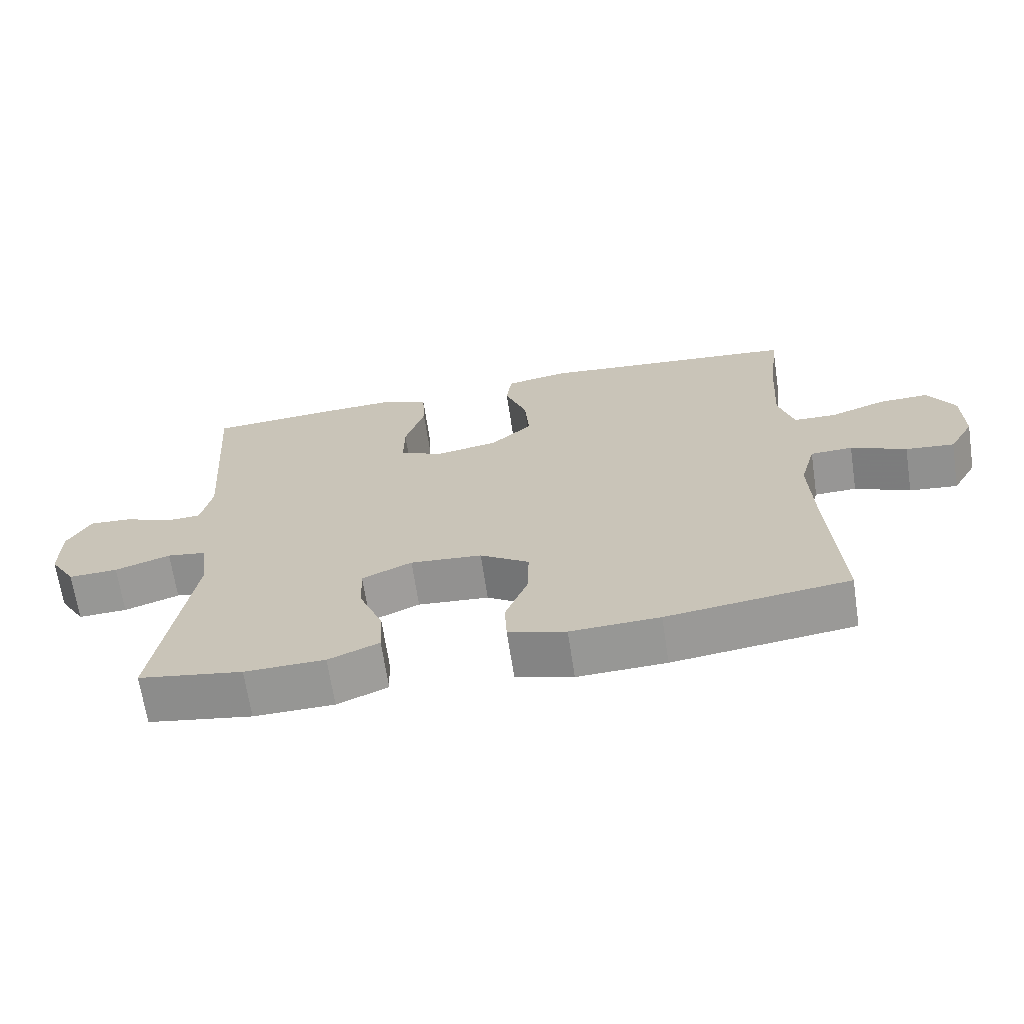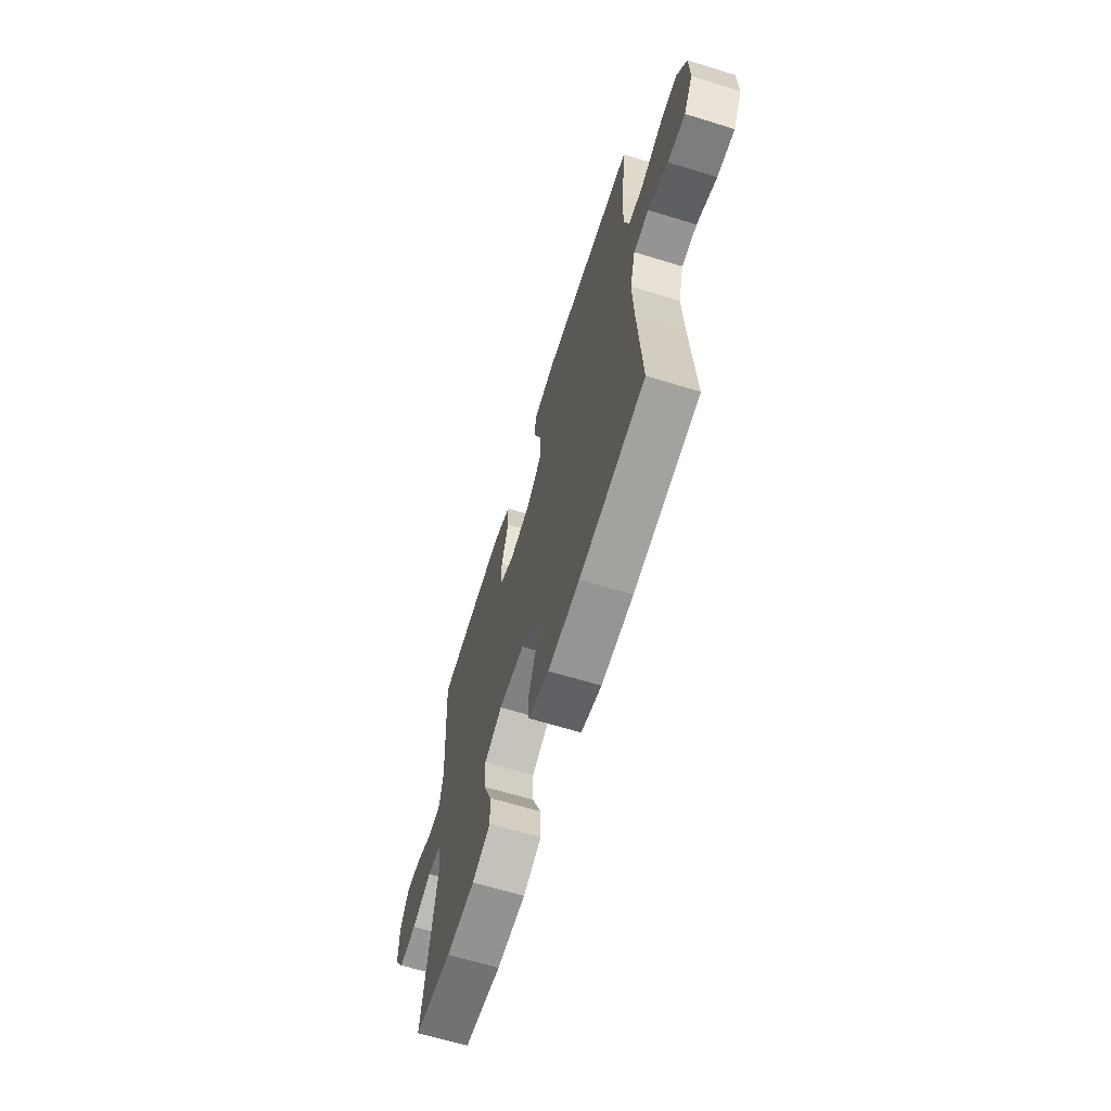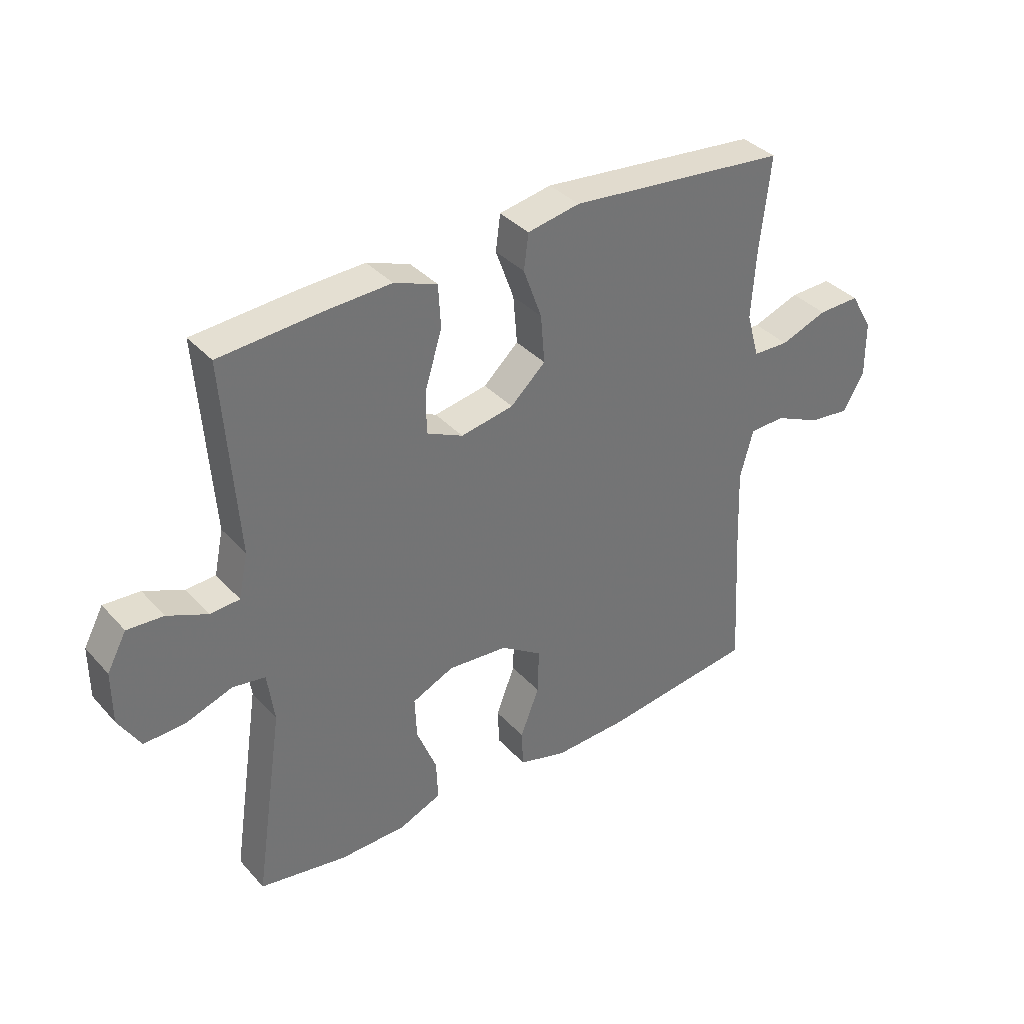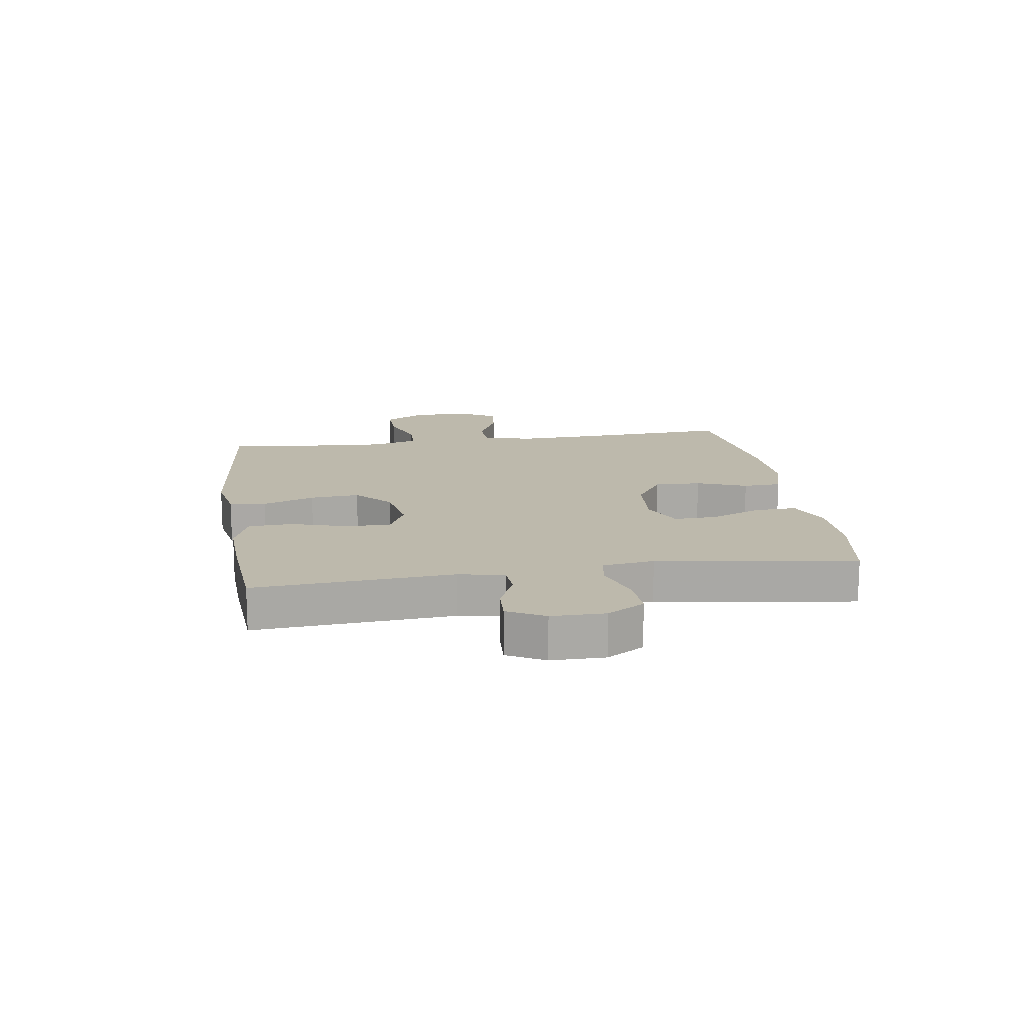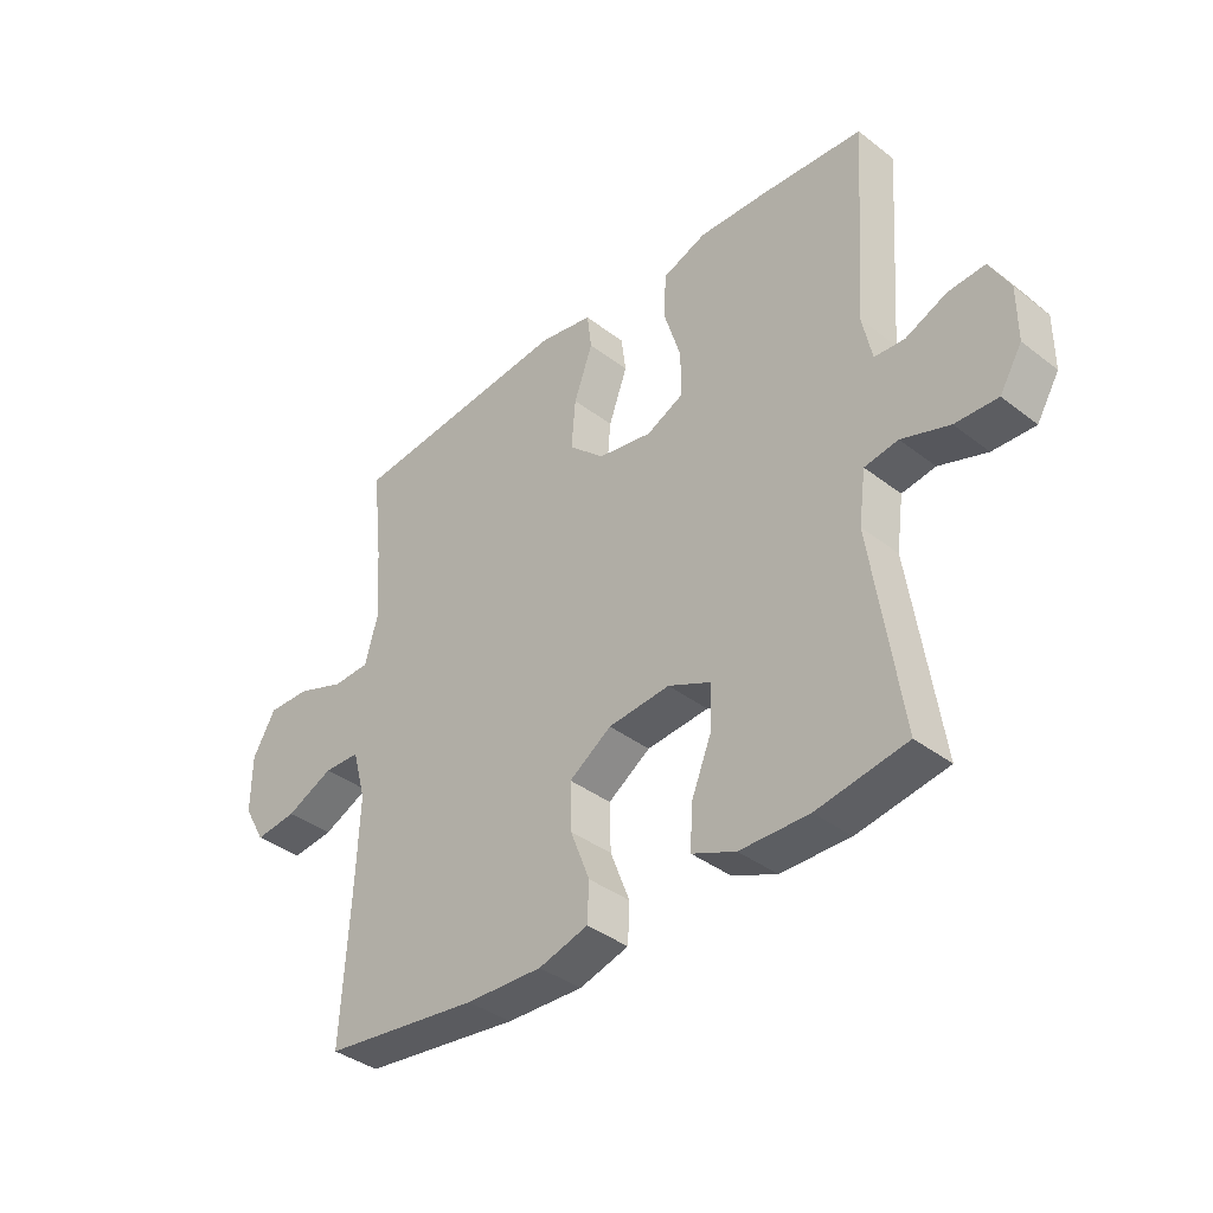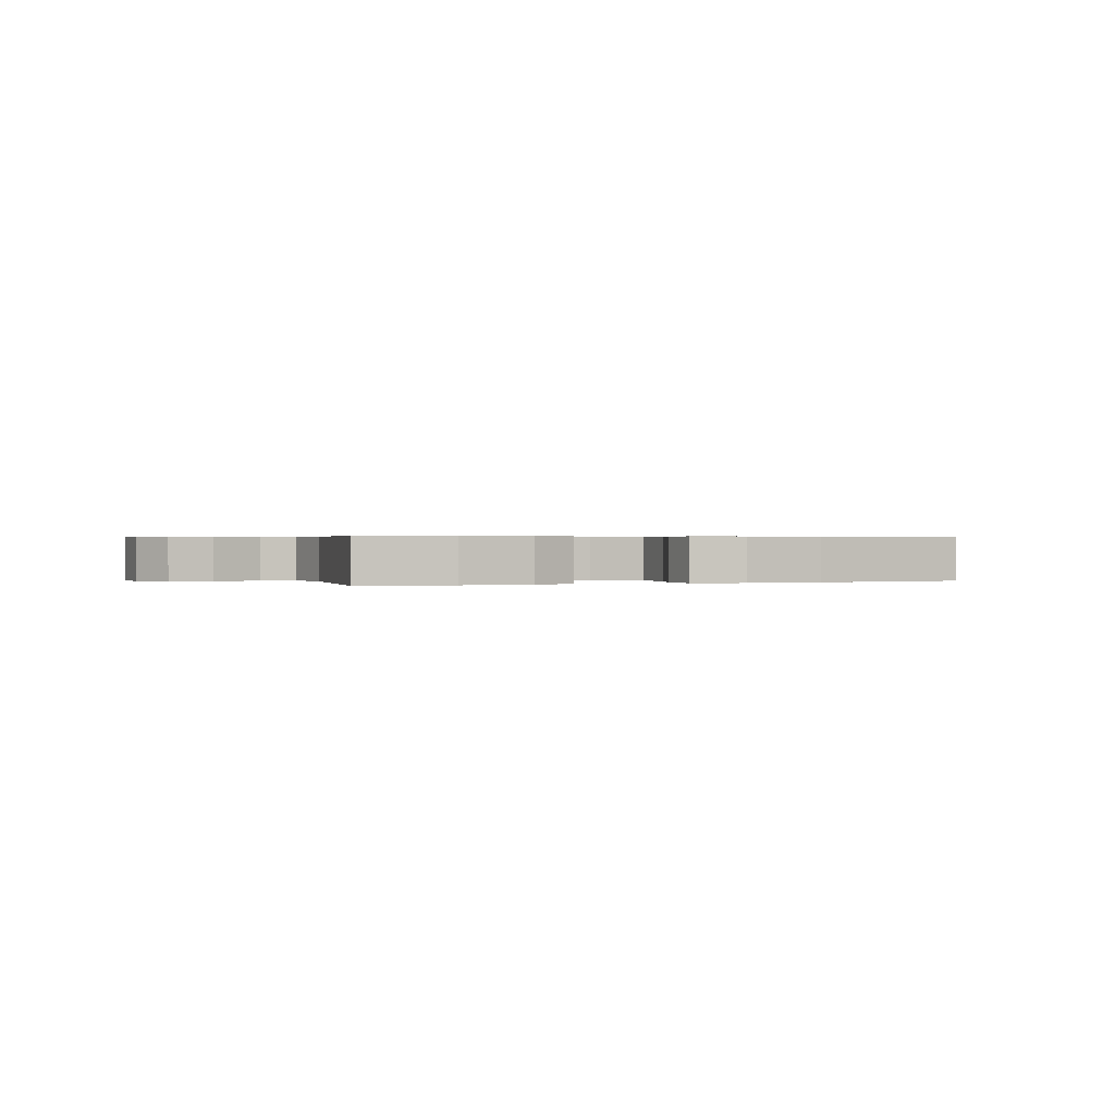
<metadata>
{"format":"obj","ext":"obj","renderer":"f3d","projection":"perspective","resolution":1024,"background":"white","views":[{"elev":-67.5,"azim":-171.4,"up":"+Z"},{"elev":-65.3,"azim":-107.2,"up":"+Z"},{"elev":36.4,"azim":143.8,"up":"+Z"},{"elev":15.0,"azim":81.4,"up":"+Y"},{"elev":-38.2,"azim":45.7,"up":"+Z"},{"elev":0.4,"azim":157.4,"up":"+Y"}]}
</metadata>
<code>
v -0.5 0.07 0.5
v -0.117 0.07 0.538
v -0.026 0.07 0.521
v -0.018 0.07 0.459
v -0.05 0.07 0.371
v -0.057 0.07 0.287
v 0.004 0.07 0.231
v 0.096 0.07 0.214
v 0.16 0.07 0.244
v 0.159 0.07 0.321
v 0.13 0.07 0.415
v 0.134 0.07 0.49
v 0.209 0.07 0.518
v 0.325 0.07 0.513
v 0.5 0.07 0.5
v 0.476 0.07 0.164
v 0.492 0.07 0.087
v 0.544 0.07 0.084
v 0.613 0.07 0.114
v 0.676 0.07 0.118
v 0.71 0.07 0.055
v 0.71 0.07 -0.036
v 0.672 0.07 -0.099
v 0.6 0.07 -0.096
v 0.519 0.07 -0.068
v 0.462 0.07 -0.077
v 0.45 0.07 -0.165
v 0.5 0.07 -0.5
v 0.348 0.07 -0.526
v 0.231 0.07 -0.524
v 0.157 0.07 -0.493
v 0.16 0.07 -0.422
v 0.195 0.07 -0.335
v 0.198 0.07 -0.262
v 0.125 0.07 -0.229
v 0.02 0.07 -0.238
v -0.052 0.07 -0.286
v -0.05 0.07 -0.365
v -0.017 0.07 -0.45
v -0.02 0.07 -0.515
v -0.104 0.07 -0.539
v -0.234 0.07 -0.534
v -0.5 0.07 -0.5
v -0.485 0.07 -0.235
v -0.48 0.07 -0.103
v -0.503 0.07 -0.019
v -0.565 0.07 -0.017
v -0.646 0.07 -0.054
v -0.717 0.07 -0.062
v -0.754 0.07 0.003
v -0.753 0.07 0.1
v -0.714 0.07 0.168
v -0.641 0.07 0.166
v -0.559 0.07 0.136
v -0.496 0.07 0.138
v -0.474 0.07 0.217
v -0.482 0.07 0.34
v -0.5 0 0.5
v -0.117 0 0.538
v -0.026 0 0.521
v -0.018 0 0.459
v -0.05 0 0.371
v -0.057 0 0.287
v 0.004 0 0.231
v 0.096 0 0.214
v 0.16 0 0.244
v 0.159 0 0.321
v 0.13 0 0.415
v 0.134 0 0.49
v 0.209 0 0.518
v 0.325 0 0.513
v 0.5 0 0.5
v 0.476 0 0.164
v 0.492 0 0.087
v 0.544 0 0.084
v 0.613 0 0.114
v 0.676 0 0.118
v 0.71 0 0.055
v 0.71 0 -0.036
v 0.672 0 -0.099
v 0.6 0 -0.096
v 0.519 0 -0.068
v 0.462 0 -0.077
v 0.45 0 -0.165
v 0.5 0 -0.5
v 0.348 0 -0.526
v 0.231 0 -0.524
v 0.157 0 -0.493
v 0.16 0 -0.422
v 0.195 0 -0.335
v 0.198 0 -0.262
v 0.125 0 -0.229
v 0.02 0 -0.238
v -0.052 0 -0.286
v -0.05 0 -0.365
v -0.017 0 -0.45
v -0.02 0 -0.515
v -0.104 0 -0.539
v -0.234 0 -0.534
v -0.5 0 -0.5
v -0.485 0 -0.235
v -0.48 0 -0.103
v -0.503 0 -0.019
v -0.565 0 -0.017
v -0.646 0 -0.054
v -0.717 0 -0.062
v -0.754 0 0.003
v -0.753 0 0.1
v -0.714 0 0.168
v -0.641 0 0.166
v -0.559 0 0.136
v -0.496 0 0.138
v -0.474 0 0.217
v -0.482 0 0.34
f 51 52 53 54
f 51 54 55
f 50 51 55
f 47 48 49 50
f 46 47 50 55
f 45 46 55 56
f 41 42 43 44
f 41 44 45
f 38 39 40 41
f 37 38 41 45
f 36 37 45 56
f 30 31 32 33
f 30 33 34
f 27 28 29 30
f 26 27 30 34
f 22 23 24 25
f 22 25 26
f 21 22 26
f 18 19 20 21
f 17 18 21 26
f 16 17 26 34
f 10 11 12 13
f 9 10 13 14
f 2 3 4 5
f 57 1 2 5
f 57 5 6
f 35 36 56 57
f 35 57 6 7
f 34 35 7 8
f 16 34 8 9
f 9 14 15 16
f 111 110 109 108
f 112 111 108
f 112 108 107
f 107 106 105 104
f 112 107 104 103
f 113 112 103 102
f 101 100 99 98
f 102 101 98
f 98 97 96 95
f 102 98 95 94
f 113 102 94 93
f 90 89 88 87
f 91 90 87
f 87 86 85 84
f 91 87 84 83
f 82 81 80 79
f 83 82 79
f 83 79 78
f 78 77 76 75
f 83 78 75 74
f 91 83 74 73
f 70 69 68 67
f 71 70 67 66
f 62 61 60 59
f 62 59 58 114
f 63 62 114
f 114 113 93 92
f 64 63 114 92
f 65 64 92 91
f 66 65 91 73
f 73 72 71 66
f 1 58 59 2
f 2 59 60 3
f 3 60 61 4
f 4 61 62 5
f 5 62 63 6
f 6 63 64 7
f 7 64 65 8
f 8 65 66 9
f 9 66 67 10
f 10 67 68 11
f 11 68 69 12
f 12 69 70 13
f 13 70 71 14
f 14 71 72 15
f 15 72 73 16
f 16 73 74 17
f 17 74 75 18
f 18 75 76 19
f 19 76 77 20
f 20 77 78 21
f 21 78 79 22
f 22 79 80 23
f 23 80 81 24
f 24 81 82 25
f 25 82 83 26
f 26 83 84 27
f 27 84 85 28
f 28 85 86 29
f 29 86 87 30
f 30 87 88 31
f 31 88 89 32
f 32 89 90 33
f 33 90 91 34
f 34 91 92 35
f 35 92 93 36
f 36 93 94 37
f 37 94 95 38
f 38 95 96 39
f 39 96 97 40
f 40 97 98 41
f 41 98 99 42
f 42 99 100 43
f 43 100 101 44
f 44 101 102 45
f 45 102 103 46
f 46 103 104 47
f 47 104 105 48
f 48 105 106 49
f 49 106 107 50
f 50 107 108 51
f 51 108 109 52
f 52 109 110 53
f 53 110 111 54
f 54 111 112 55
f 55 112 113 56
f 56 113 114 57
f 57 114 58 1

</code>
